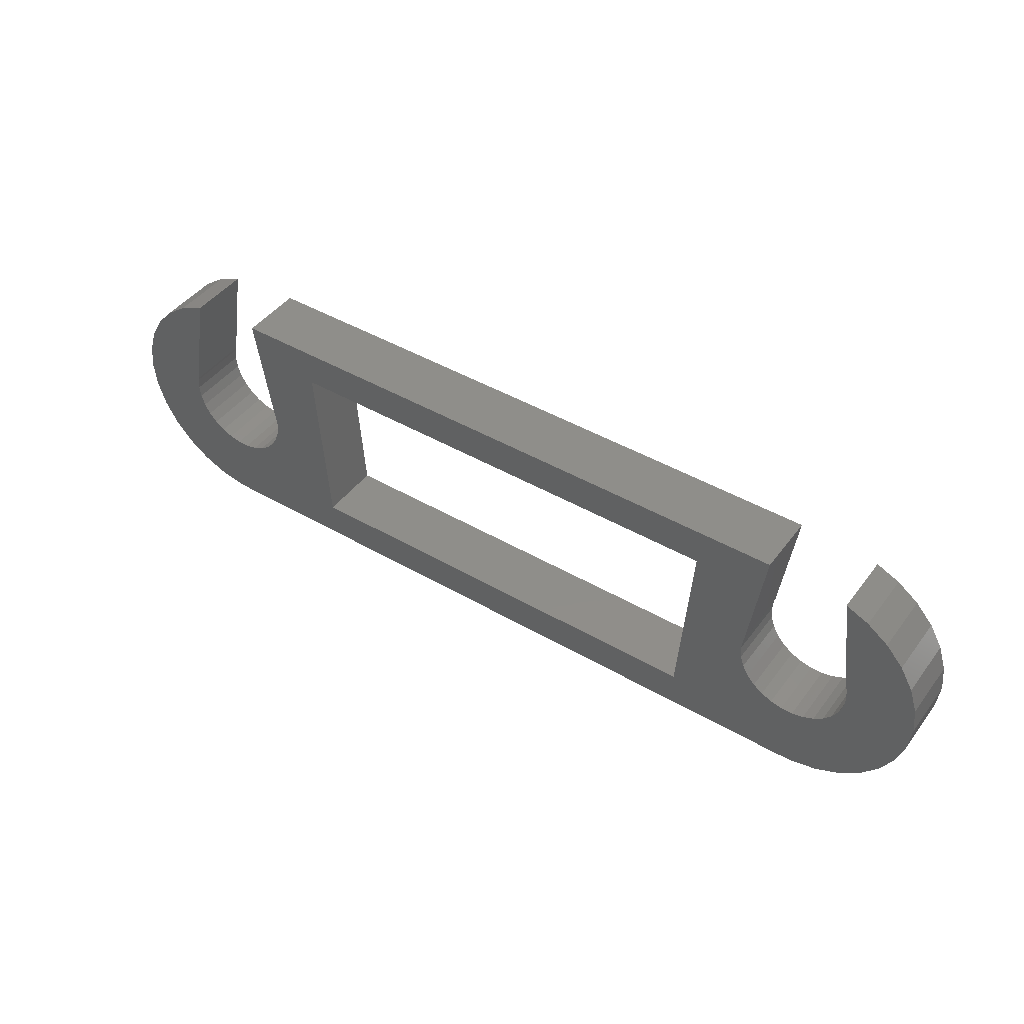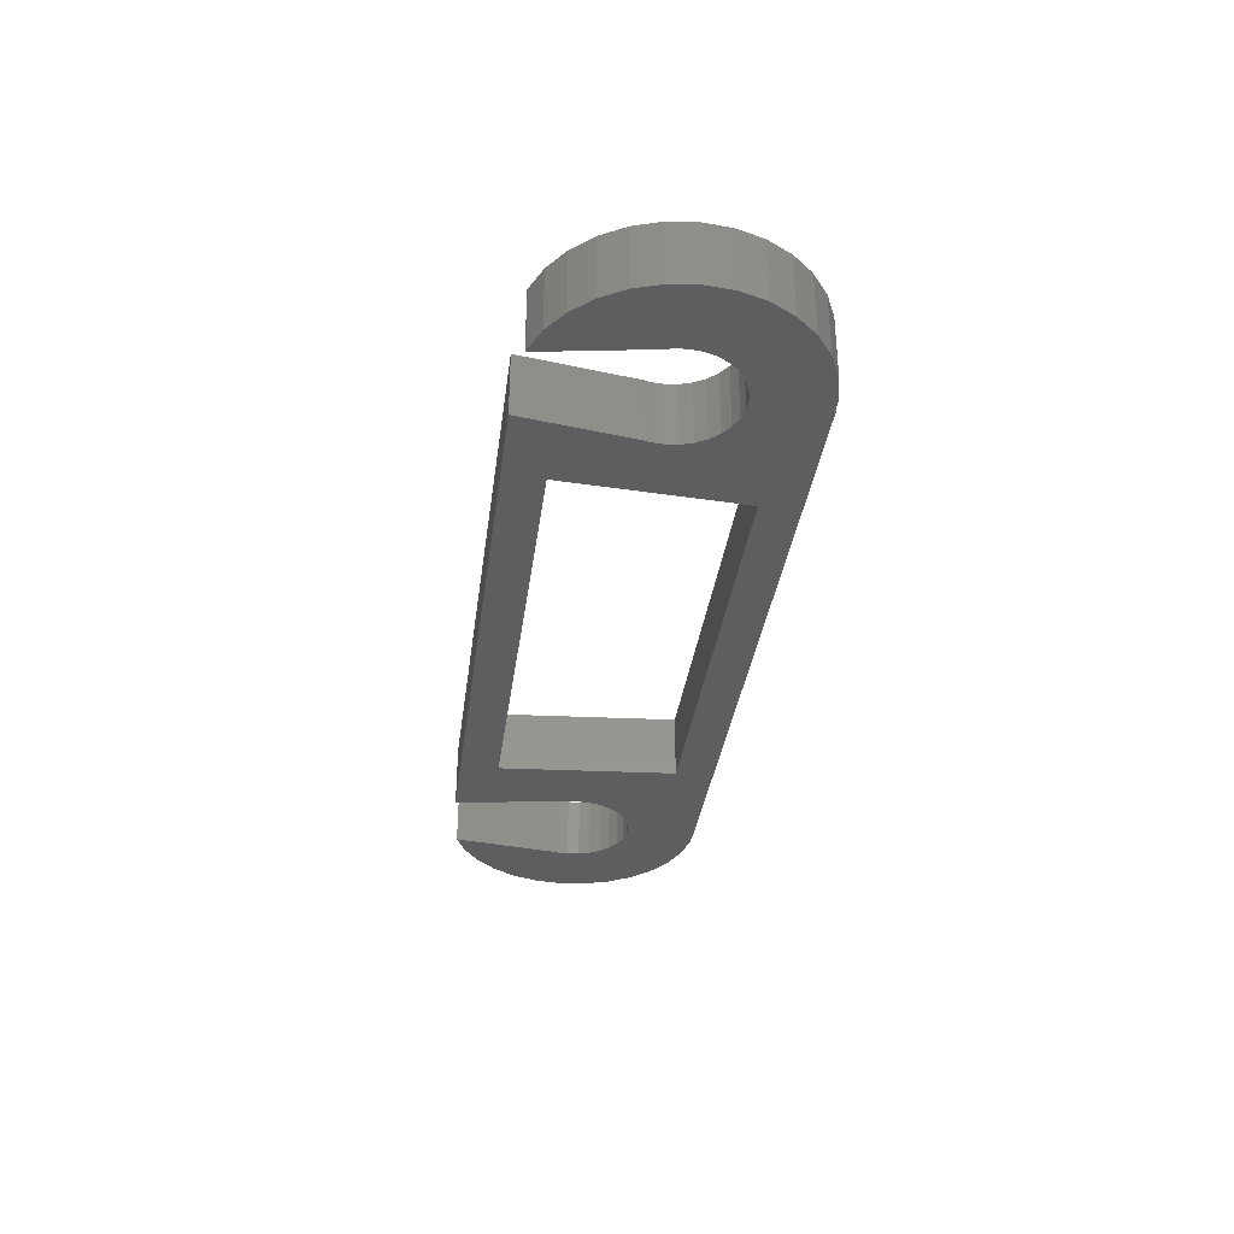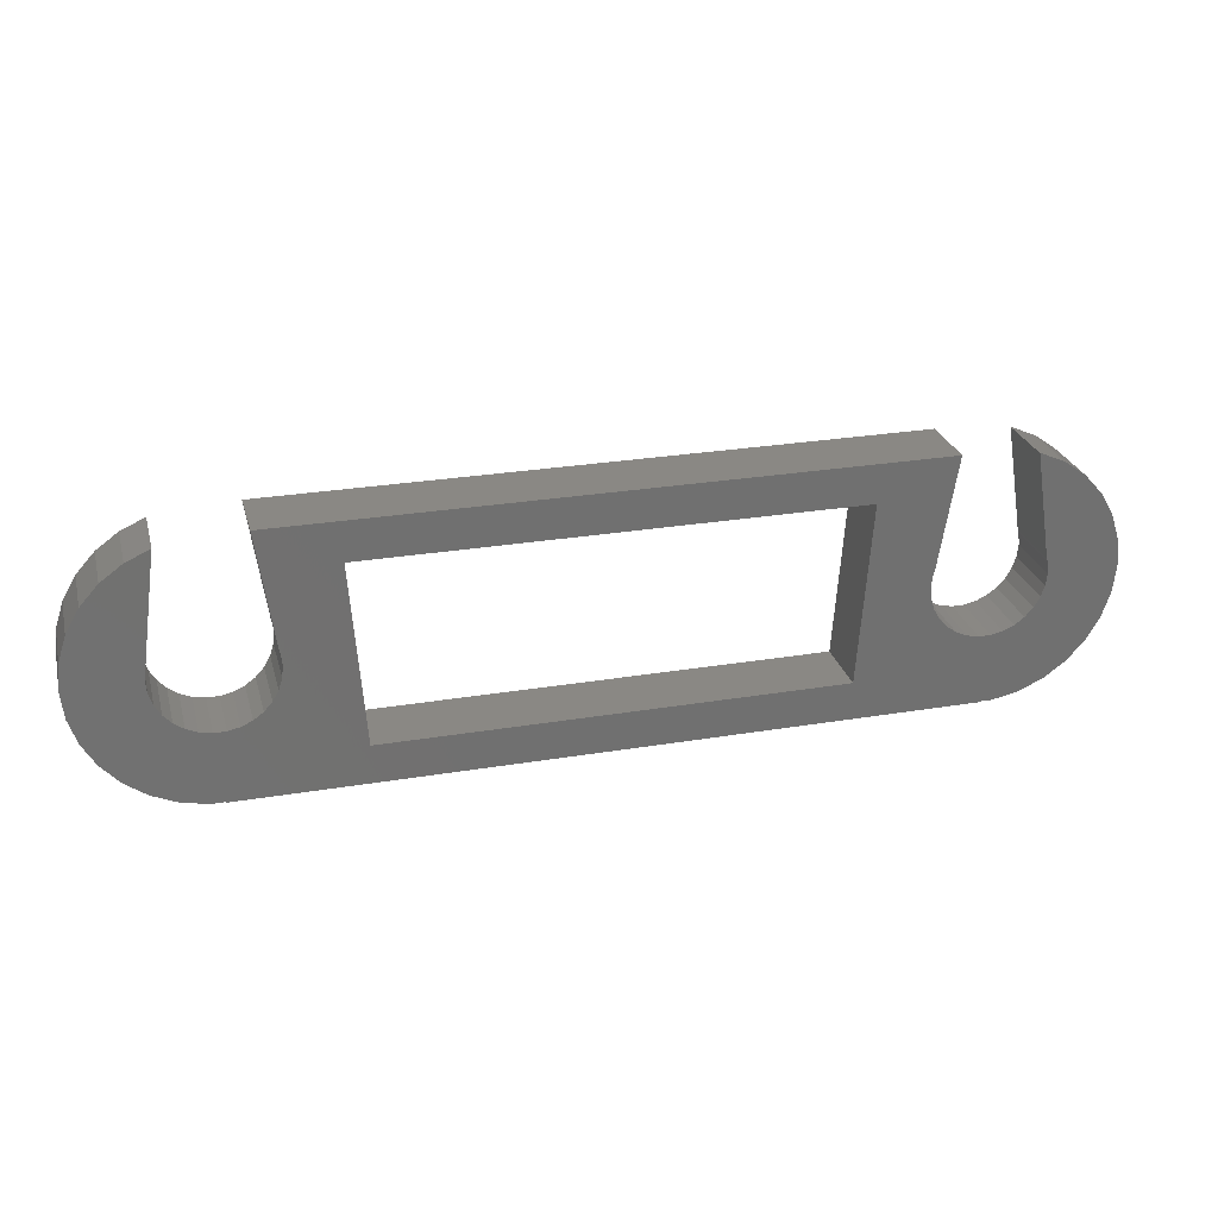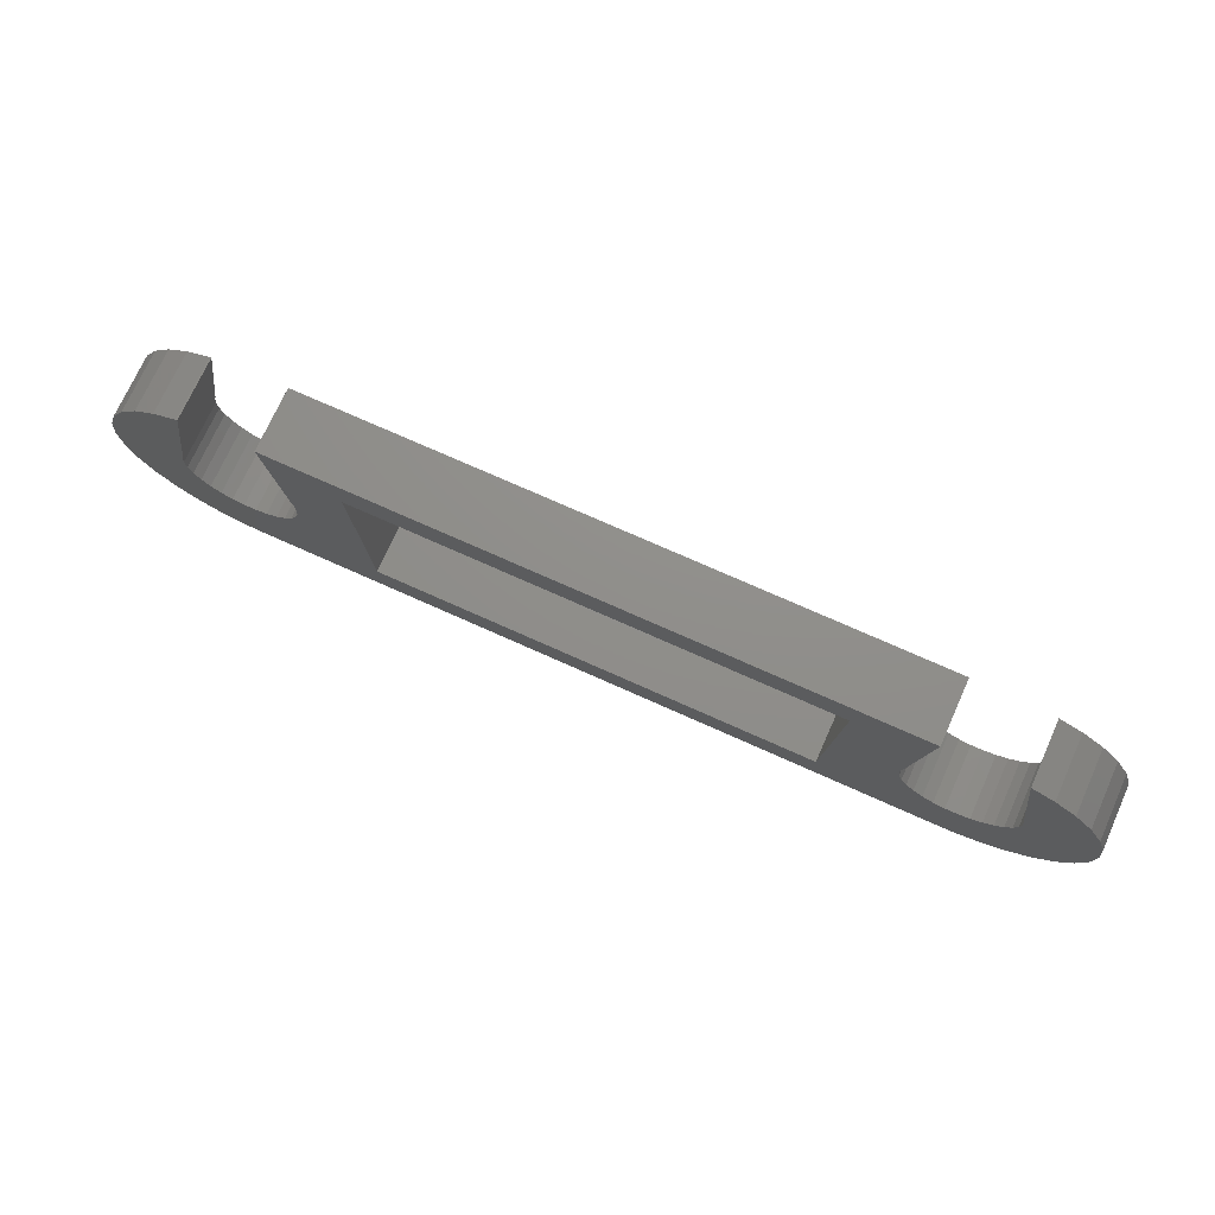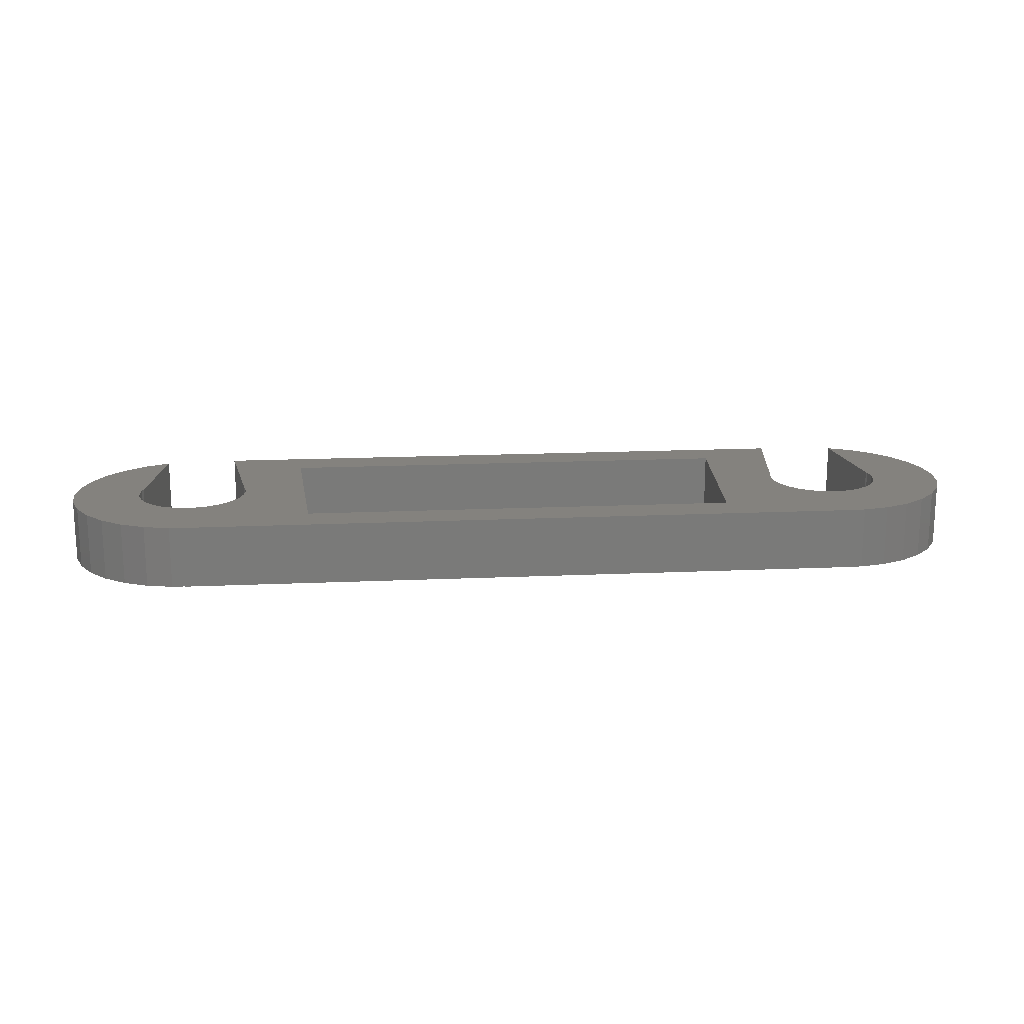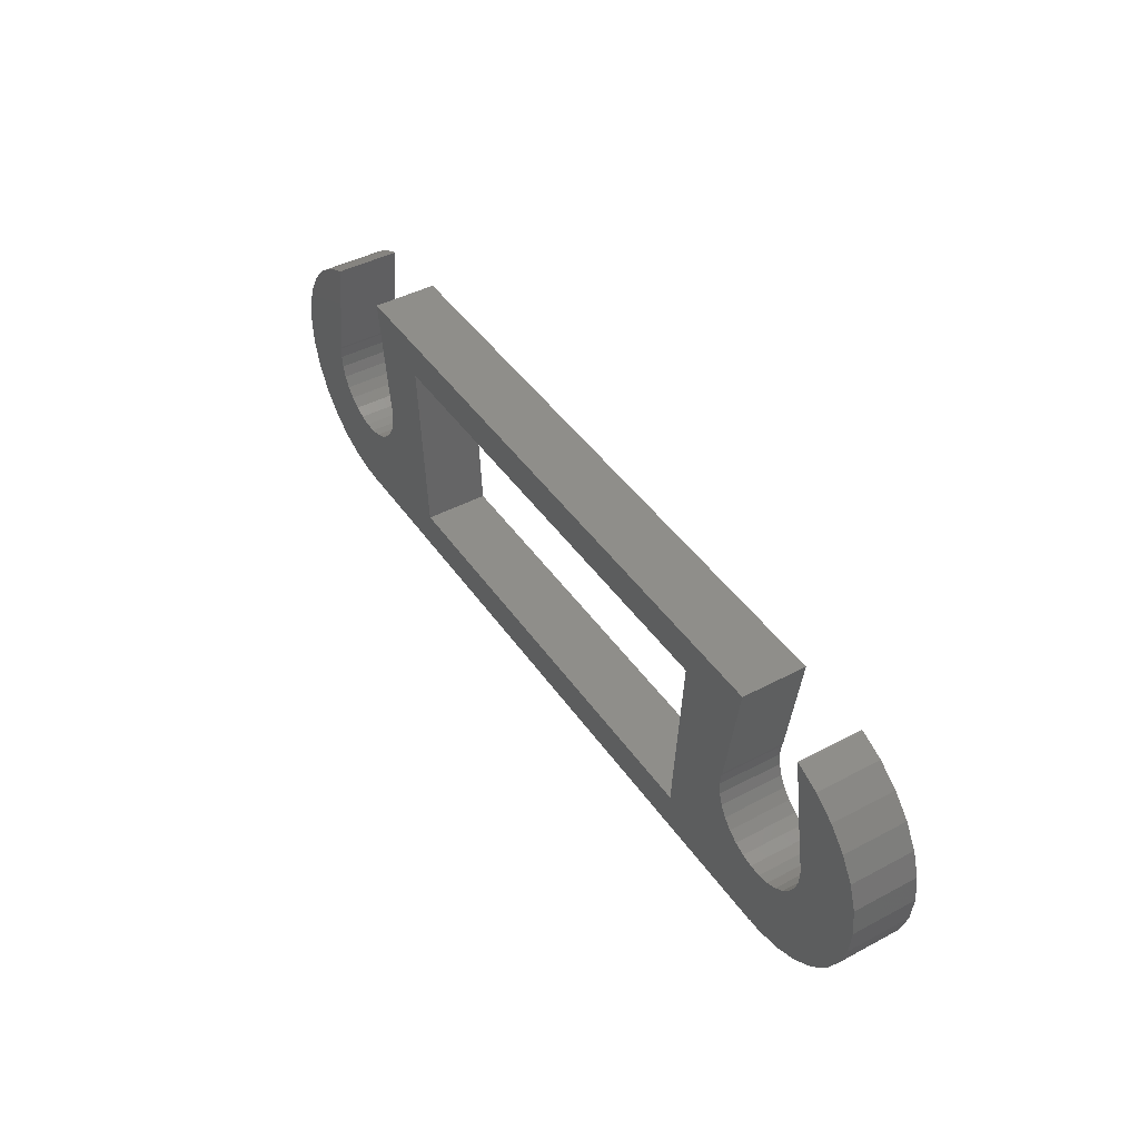
<metadata>
{"format":"stl","ext":"stl","renderer":"f3d","projection":"perspective","resolution":1024,"background":"white","views":[{"elev":44.3,"azim":34.2,"up":"+Y"},{"elev":-34.5,"azim":-97.5,"up":"+Z"},{"elev":27.0,"azim":165.4,"up":"+Y"},{"elev":73.2,"azim":24.2,"up":"+Y"},{"elev":17.2,"azim":-5.1,"up":"+Z"},{"elev":43.6,"azim":-122.0,"up":"+Y"}]}
</metadata>
<code>
# stl→obj: 158 verts, 316 faces
v -37.5 0 -2.5
v -37.28 2.079 -2.5
v -37.28 -2.079 -2.5
v -36.64 4.067 -2.5
v -35.59 5.878 -2.5
v -34.19 7.431 -2.5
v -32.5 8.66 -2.5
v -30.59 9.511 -2.5
v -30.47 9.535 -2.5
v -31.8 1.247 -2.5
v -31.9 0.9356 -2.5
v -32 0 -2.5
v -31.9 -0.9356 -2.5
v -31.61 -1.83 -2.5
v -31.14 -2.645 -2.5
v -30.51 -3.344 -2.5
v -29.75 -3.897 -2.5
v -28.89 -4.28 -2.5
v -17.5 -7 -2.5
v -23.1 -0.9356 -2.5
v -23 0 -2.5
v -23.39 -1.83 -2.5
v -23.86 -2.645 -2.5
v -24.49 -3.344 -2.5
v -25.25 -3.897 -2.5
v -26.11 -4.28 -2.5
v -23.1 0.9356 -2.5
v -23.2 1.247 -2.5
v -24.6 10 -2.5
v -18.5 7 -2.5
v 24.4 10 -2.5
v -27.03 -4.475 -2.5
v 18.5 7 -2.5
v 23.16 1.112 -2.5
v 23.39 -1.83 -2.5
v 23.86 -2.645 -2.5
v 17.5 -7 -2.5
v 31.9 0.9356 -2.5
v 31.84 1.112 -2.5
v 30.67 9.473 -2.5
v 32.5 8.66 -2.5
v 32 0 -2.5
v 34.19 7.431 -2.5
v 31.9 -0.9356 -2.5
v 35.59 5.878 -2.5
v 31.61 -1.83 -2.5
v 36.64 4.067 -2.5
v 31.14 -2.645 -2.5
v 37.28 2.079 -2.5
v 30.51 -3.344 -2.5
v 37.5 0 -2.5
v 29.75 -3.897 -2.5
v 37.28 -2.079 -2.5
v 28.89 -4.28 -2.5
v 36.64 -4.067 -2.5
v 27.97 -4.475 -2.5
v 35.59 -5.878 -2.5
v 27.03 -4.475 -2.5
v 24.49 -3.344 -2.5
v 34.19 -7.431 -2.5
v 32.5 -8.66 -2.5
v 26.11 -4.28 -2.5
v 23.1 -0.9356 -2.5
v 23 0 -2.5
v 23.1 0.9356 -2.5
v -27.5 -9.945 -2.5
v 27.5 -10 -2.5
v -27.5 -10 -2.5
v -28.55 -9.945 -2.5
v -30.59 -9.511 -2.5
v -32.5 -8.66 -2.5
v -34.19 -7.431 -2.5
v -35.59 -5.878 -2.5
v -36.64 -4.067 -2.5
v -27.97 -4.475 -2.5
v 25.25 -3.897 -2.5
v 30.59 -9.511 -2.5
v 28.55 -9.945 -2.5
v 27.5 -9.945 -2.5
v -37.5 0 2.5
v -37.28 2.079 2.5
v -37.28 -2.079 2.5
v -36.64 -4.067 2.5
v -35.59 -5.878 2.5
v -34.19 -7.431 2.5
v -32.5 -8.66 2.5
v -30.59 -9.511 2.5
v -28.55 -9.945 2.5
v -27.5 -9.945 2.5
v -27.5 -10 2.5
v 27.5 -10 2.5
v 27.5 -9.945 2.5
v 28.55 -9.945 2.5
v 30.59 -9.511 2.5
v 32.5 -8.66 2.5
v 34.19 -7.431 2.5
v 35.59 -5.878 2.5
v 36.64 -4.067 2.5
v 37.28 -2.079 2.5
v 37.5 0 2.5
v 37.28 2.079 2.5
v 36.64 4.067 2.5
v 35.59 5.878 2.5
v 34.19 7.431 2.5
v 32.5 8.66 2.5
v 30.67 9.473 2.5
v 31.84 1.112 2.5
v 31.9 0.9356 2.5
v 32 0 2.5
v 31.9 -0.9356 2.5
v 31.61 -1.83 2.5
v 31.14 -2.645 2.5
v 30.51 -3.344 2.5
v 29.75 -3.897 2.5
v 28.89 -4.28 2.5
v 27.97 -4.475 2.5
v 27.03 -4.475 2.5
v 26.11 -4.28 2.5
v 25.25 -3.897 2.5
v 24.49 -3.344 2.5
v 23.86 -2.645 2.5
v 23.39 -1.83 2.5
v 23.1 -0.9356 2.5
v 23 0 2.5
v 23.1 0.9356 2.5
v 23.16 1.112 2.5
v 24.4 10 2.5
v -24.6 10 2.5
v -23.2 1.247 2.5
v -23.1 0.9356 2.5
v -23 0 2.5
v -23.1 -0.9356 2.5
v -23.39 -1.83 2.5
v -23.86 -2.645 2.5
v -24.49 -3.344 2.5
v -25.25 -3.897 2.5
v -26.11 -4.28 2.5
v -27.03 -4.475 2.5
v -27.97 -4.475 2.5
v -28.89 -4.28 2.5
v -29.75 -3.897 2.5
v -30.51 -3.344 2.5
v -31.14 -2.645 2.5
v -31.61 -1.83 2.5
v -31.9 -0.9356 2.5
v -32 0 2.5
v -31.9 0.9356 2.5
v -31.8 1.247 2.5
v -30.47 9.535 2.5
v -30.59 9.511 2.5
v -32.5 8.66 2.5
v -34.19 7.431 2.5
v -35.59 5.878 2.5
v -36.64 4.067 2.5
v -18.5 7 2.5
v -17.5 -7 2.5
v 18.5 7 2.5
v 17.5 -7 2.5
f 1 2 3
f 3 2 4
f 3 4 5
f 3 5 6
f 3 6 7
f 3 7 8
f 3 8 9
f 3 9 10
f 3 10 11
f 3 11 12
f 12 13 3
f 13 14 3
f 14 15 3
f 15 16 3
f 16 17 3
f 17 18 3
f 19 20 21
f 19 22 20
f 19 23 22
f 19 24 23
f 19 25 24
f 19 26 25
f 27 28 29
f 30 29 31
f 19 32 26
f 33 31 34
f 35 36 37
f 33 35 37
f 38 39 40
f 38 40 41
f 38 41 42
f 42 41 43
f 42 43 44
f 44 43 45
f 44 45 46
f 46 45 47
f 46 47 48
f 48 47 49
f 48 49 50
f 50 49 51
f 50 51 52
f 52 51 53
f 52 53 54
f 54 53 55
f 54 55 56
f 56 55 57
f 56 57 58
f 36 59 37
f 37 60 61
f 62 60 37
f 33 63 35
f 33 64 63
f 33 65 64
f 66 67 68
f 19 67 66
f 30 31 33
f 3 69 70
f 3 70 71
f 3 71 72
f 3 72 73
f 3 73 74
f 27 29 30
f 19 75 32
f 33 34 65
f 75 19 66
f 59 76 37
f 76 62 37
f 19 21 27
f 69 3 18
f 69 18 75
f 69 75 66
f 19 27 30
f 58 57 60
f 62 58 60
f 37 61 77
f 37 77 78
f 37 78 79
f 37 79 67
f 37 67 19
f 1 80 2
f 2 80 81
f 1 3 80
f 80 3 82
f 3 74 82
f 82 74 83
f 74 73 83
f 83 73 84
f 73 72 84
f 84 72 85
f 85 72 71
f 86 85 71
f 86 71 70
f 87 86 70
f 87 70 69
f 88 87 69
f 88 69 66
f 89 88 66
f 68 90 66
f 66 90 89
f 90 68 67
f 91 90 67
f 91 67 79
f 92 91 79
f 92 79 78
f 93 92 78
f 93 78 77
f 94 93 77
f 94 77 61
f 95 94 61
f 95 61 60
f 96 95 60
f 96 60 57
f 97 96 57
f 97 57 55
f 98 97 55
f 98 55 53
f 99 98 53
f 99 53 51
f 100 99 51
f 51 49 101
f 100 51 101
f 49 47 102
f 101 49 102
f 47 45 103
f 102 47 103
f 45 43 104
f 103 45 104
f 41 105 43
f 43 105 104
f 40 106 41
f 41 106 105
f 107 106 39
f 39 106 40
f 108 107 38
f 38 107 39
f 109 108 42
f 42 108 38
f 109 42 110
f 110 42 44
f 110 44 111
f 111 44 46
f 111 46 112
f 112 46 48
f 112 48 113
f 113 48 50
f 113 50 114
f 114 50 52
f 114 52 115
f 115 52 54
f 115 54 116
f 116 54 56
f 116 56 117
f 117 56 58
f 117 58 118
f 118 58 62
f 118 62 119
f 119 62 76
f 119 76 120
f 120 76 59
f 121 120 59
f 36 121 59
f 122 121 36
f 35 122 36
f 123 122 35
f 63 123 35
f 124 123 63
f 64 124 63
f 65 125 124
f 64 65 124
f 34 126 125
f 65 34 125
f 31 127 126
f 34 31 126
f 29 128 31
f 31 128 127
f 129 128 28
f 28 128 29
f 130 129 27
f 27 129 28
f 131 130 21
f 21 130 27
f 131 21 132
f 132 21 20
f 132 20 133
f 133 20 22
f 133 22 134
f 134 22 23
f 134 23 135
f 135 23 24
f 135 24 136
f 136 24 25
f 136 25 137
f 137 25 26
f 137 26 138
f 138 26 32
f 138 32 139
f 139 32 75
f 139 75 140
f 140 75 18
f 140 18 141
f 141 18 17
f 141 17 142
f 142 17 16
f 143 142 16
f 15 143 16
f 144 143 15
f 14 144 15
f 145 144 14
f 13 145 14
f 146 145 13
f 12 146 13
f 11 147 146
f 12 11 146
f 10 148 147
f 11 10 147
f 9 149 148
f 10 9 148
f 8 150 9
f 9 150 149
f 7 151 8
f 8 151 150
f 6 152 7
f 7 152 151
f 5 153 6
f 6 153 152
f 4 154 5
f 5 154 153
f 2 81 4
f 4 81 154
f 155 156 19
f 30 155 19
f 33 157 155
f 30 33 155
f 157 33 158
f 158 33 37
f 158 37 156
f 156 37 19
f 81 80 82
f 84 81 83
f 83 81 82
f 85 81 84
f 86 81 85
f 87 81 86
f 88 81 87
f 89 81 88
f 142 81 89
f 91 89 90
f 143 144 81
f 148 149 81
f 158 91 92
f 157 122 123
f 157 125 126
f 108 109 100
f 113 114 98
f 126 127 157
f 128 129 155
f 156 131 132
f 101 107 100
f 107 108 100
f 100 109 99
f 109 110 99
f 99 111 98
f 111 112 98
f 112 113 98
f 98 114 97
f 114 115 97
f 115 116 97
f 116 117 97
f 118 96 117
f 117 96 97
f 158 93 94
f 119 95 118
f 157 123 124
f 119 158 95
f 110 111 99
f 122 158 121
f 156 132 133
f 120 158 119
f 157 124 125
f 121 158 120
f 118 95 96
f 157 158 122
f 147 148 81
f 142 143 81
f 156 133 89
f 133 134 89
f 135 136 89
f 146 147 81
f 136 137 89
f 137 138 89
f 138 139 89
f 139 140 89
f 140 141 89
f 141 142 89
f 144 145 81
f 145 146 81
f 134 135 89
f 158 92 93
f 150 81 149
f 151 81 150
f 152 81 151
f 153 81 152
f 154 81 153
f 91 156 89
f 128 155 127
f 95 158 94
f 158 156 91
f 155 157 127
f 106 104 105
f 106 103 104
f 106 102 103
f 106 101 102
f 106 107 101
f 156 130 131
f 156 129 130
f 156 155 129

</code>
